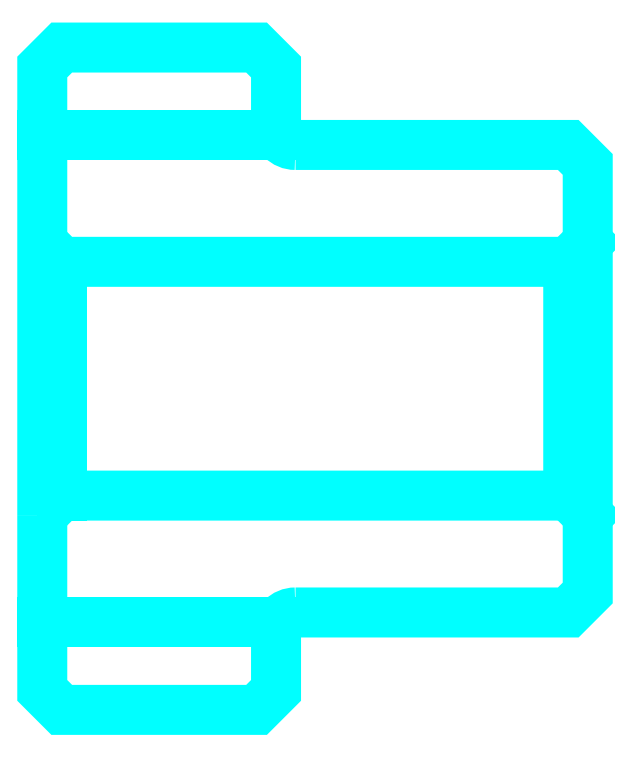
<metadata>
{"format":"dxf","ext":"dxf","renderer":"ezdxf+matplotlib","layout":"modelspace","background":"white","min_lineweight":24,"dpi":150}
</metadata>
<code>
0
SECTION
2
ENTITIES
0
LINE
8
0
10
45.78
20
52.32
30
0
11
51.78
21
52.32
31
0
0
LINE
8
0
10
45.78
20
39.82
30
0
11
51.78
21
39.82
31
0
0
LINE
8
0
10
59.28
20
43.07
30
0
11
59.78
21
42.57
31
0
0
LINE
8
0
10
59.28
20
49.07
30
0
11
59.78
21
49.57
31
0
0
LINE
8
0
10
46.28
20
49.07
30
0
11
46.28
21
43.07
31
0
0
POLYLINE
8
0
66
1
10
0
20
0
30
0
70
2
0
VERTEX
8
0
10
45.78
20
42.57
30
0
70
0
0
VERTEX
8
0
10
46.28
20
43.07
30
0
70
0
0
VERTEX
8
0
10
59.28
20
43.07
30
0
70
0
0
VERTEX
8
0
10
59.28
20
49.07
30
0
70
0
0
VERTEX
8
0
10
46.28
20
49.07
30
0
70
0
0
VERTEX
8
0
10
45.78
20
49.57
30
0
70
0
0
SEQEND
8
0
0
ARC
8
0
10
52.28
20
52.57
30
0
40
0.5
50
180
51
270
0
ARC
8
0
10
52.28
20
39.57
30
0
40
0.5
50
90
51
180
0
POLYLINE
8
0
66
1
10
0
20
0
30
0
70
2
0
VERTEX
8
0
10
45.78
20
42.57
30
0
70
0
0
VERTEX
8
0
10
45.78
20
38.07
30
0
70
0
0
VERTEX
8
0
10
46.28
20
37.57
30
0
70
0
0
VERTEX
8
0
10
51.28
20
37.57
30
0
70
0
0
VERTEX
8
0
10
51.78
20
38.07
30
0
70
0
0
VERTEX
8
0
10
51.78
20
39.57
30
0
70
0
0
SEQEND
8
0
0
POLYLINE
8
0
66
1
10
0
20
0
30
0
70
2
0
VERTEX
8
0
10
52.28
20
40.07
30
0
70
0
0
VERTEX
8
0
10
59.28
20
40.07
30
0
70
0
0
VERTEX
8
0
10
59.78
20
40.57
30
0
70
0
0
VERTEX
8
0
10
59.78
20
51.57
30
0
70
0
0
VERTEX
8
0
10
59.28
20
52.07
30
0
70
0
0
VERTEX
8
0
10
52.28
20
52.07
30
0
70
0
0
SEQEND
8
0
0
POLYLINE
8
0
66
1
10
0
20
0
30
0
70
2
0
VERTEX
8
0
10
51.78
20
52.57
30
0
70
0
0
VERTEX
8
0
10
51.78
20
54.07
30
0
70
0
0
VERTEX
8
0
10
51.28
20
54.57
30
0
70
0
0
VERTEX
8
0
10
46.28
20
54.57
30
0
70
0
0
VERTEX
8
0
10
45.78
20
54.07
30
0
70
0
0
VERTEX
8
0
10
45.78
20
42.57
30
0
70
0
0
SEQEND
8
0
0
ENDSEC
0
EOF

</code>
